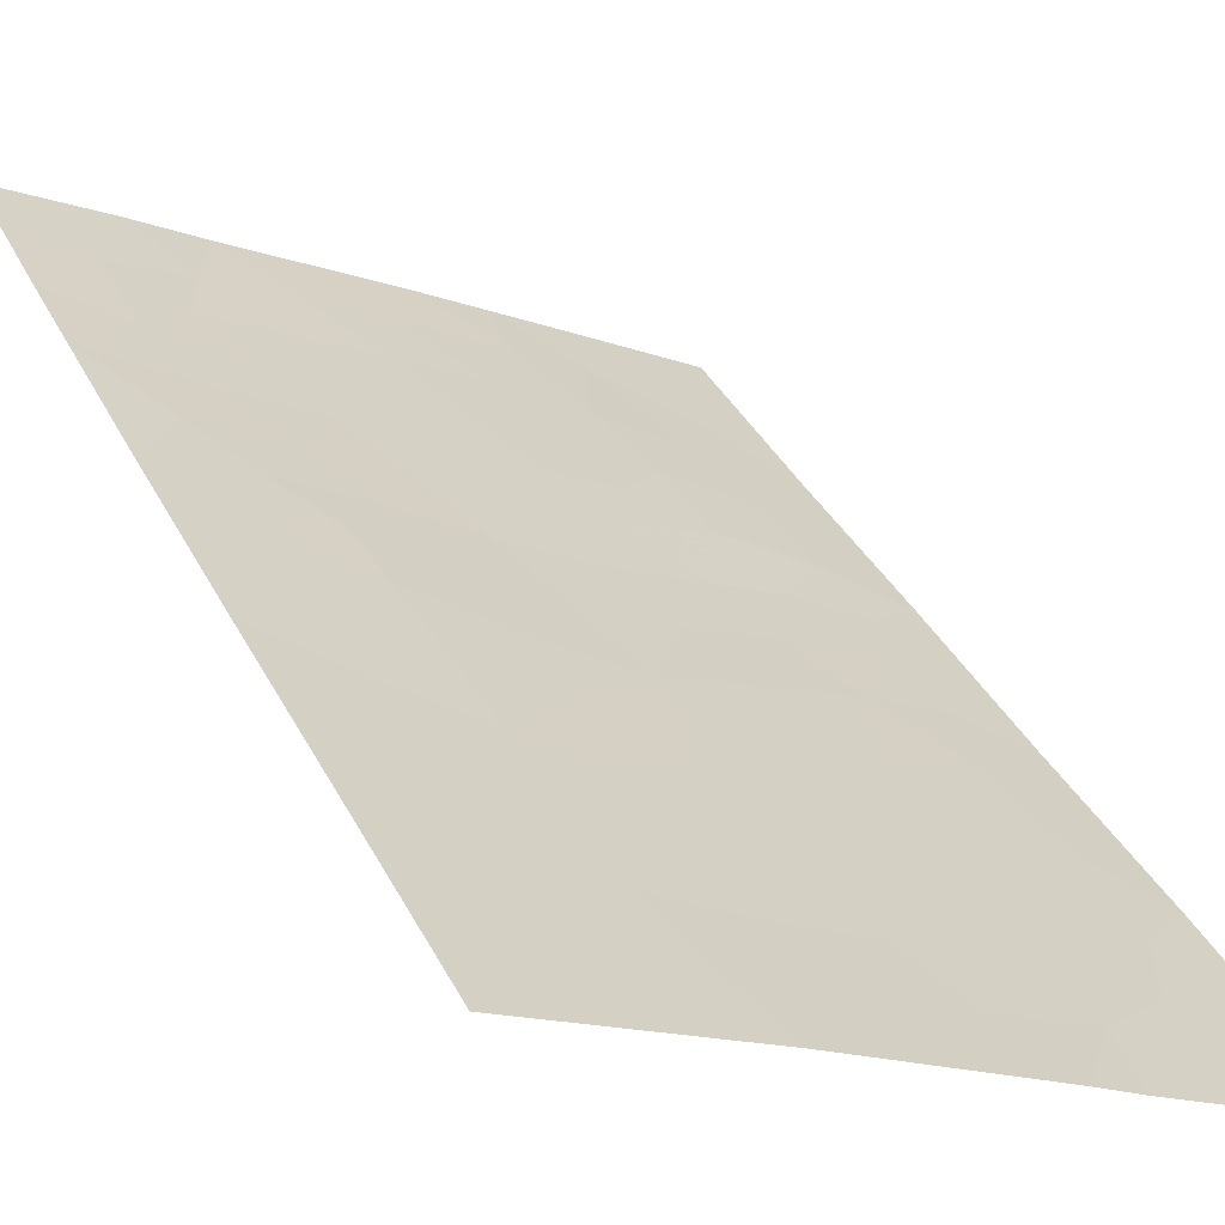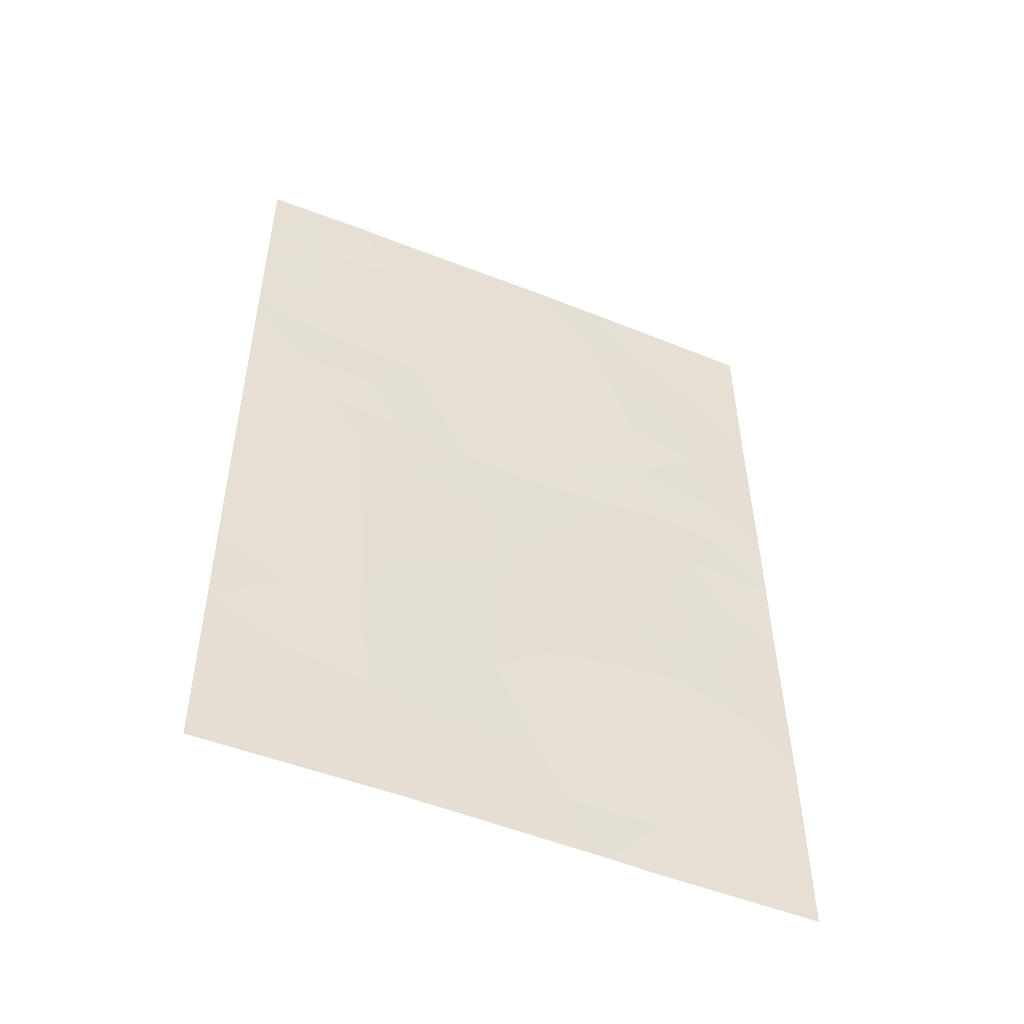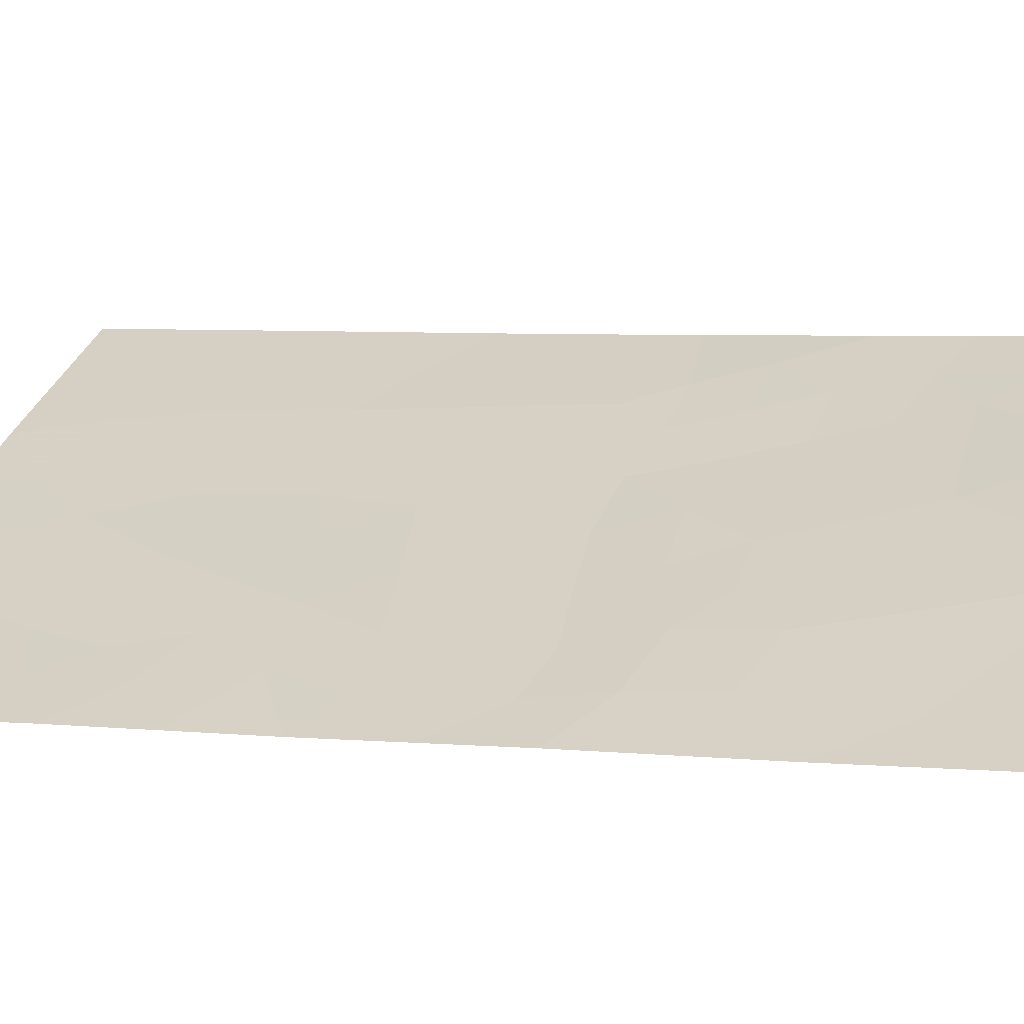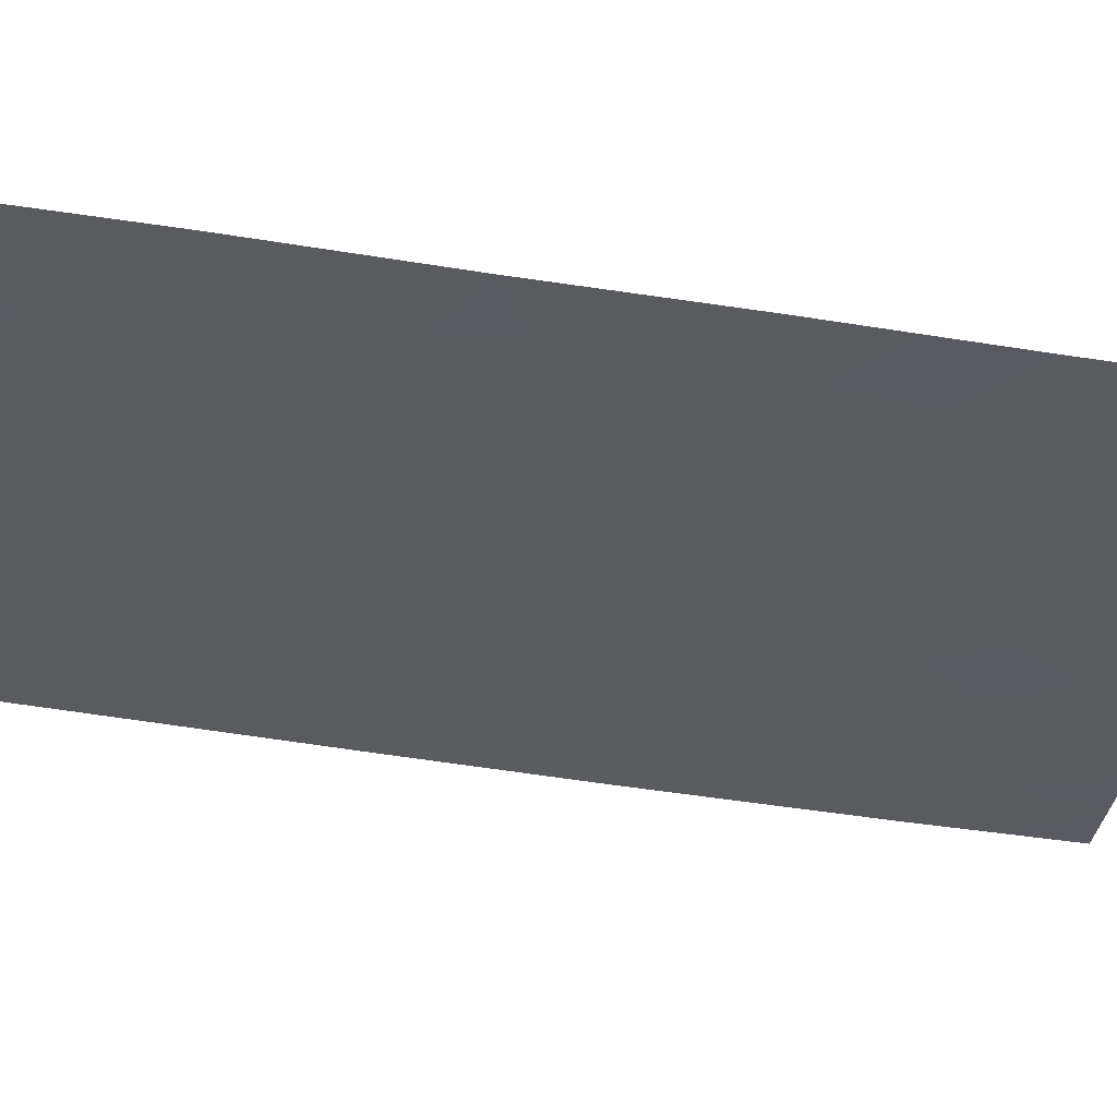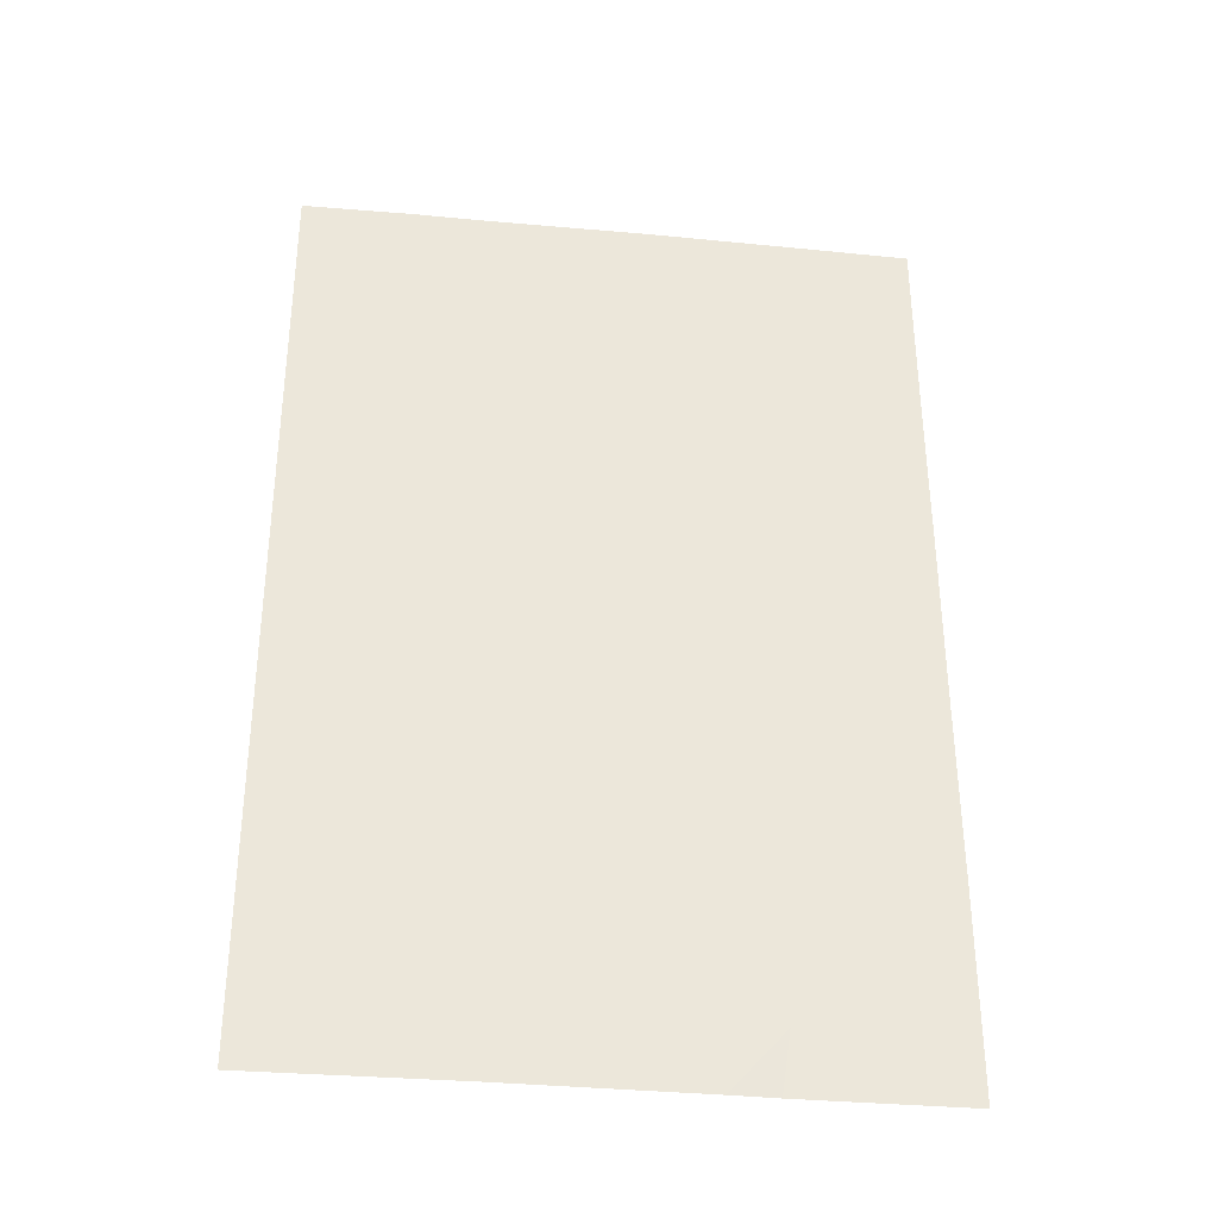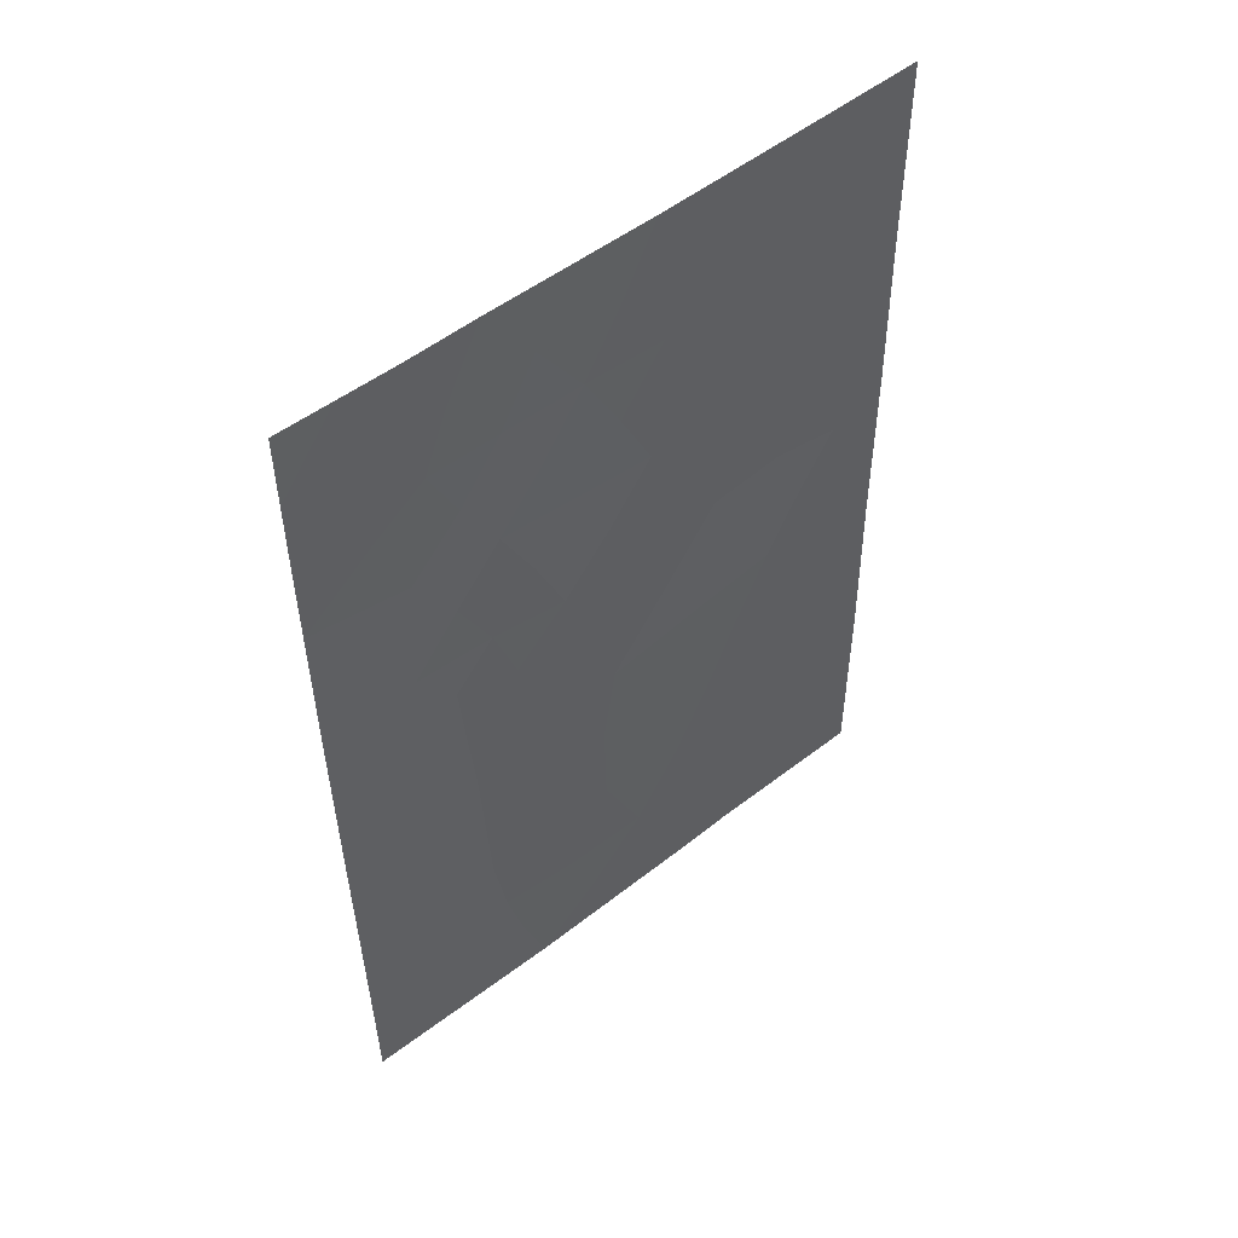
<metadata>
{"format":"obj","ext":"obj","renderer":"f3d","projection":"perspective","resolution":1024,"background":"white","views":[{"elev":35.6,"azim":-23.1,"up":"+Z"},{"elev":-51.4,"azim":3.7,"up":"+Y"},{"elev":2.7,"azim":106.7,"up":"+Z"},{"elev":-59.4,"azim":81.7,"up":"+Z"},{"elev":-33.9,"azim":19.8,"up":"+Y"},{"elev":53.0,"azim":-12.5,"up":"+Y"}]}
</metadata>
<code>
v 23.67 40.61 63.72
v 21.71 38 64.74
v 16.49 45.08 67.28
v 23.62 47.56 63.64
v 17.91 48.24 66.54
v 20.48 46.51 65.29
v 18.09 43.74 66.53
v 19.4 44.96 65.84
v 18.61 50 66.2
v 16.53 40.41 67.35
v 16.51 42.72 67.31
v 23.65 42.99 63.68
v 23.64 45.3 63.67
v 18.91 38 66.22
v 16.55 38 67.39
v 23.62 50 63.62
v 22.17 50 64.38
v 17.77 50 66.64
v 23.68 38 63.73
v 16.48 48.07 67.26
v 16.48 50 67.27
v 20.53 50 65.24
v 19.68 48.26 65.68
v 21.19 38 65.02
v 20.36 39.54 65.44
v 18.66 46.67 66.19
v 18.23 41.7 66.49
v 18.43 39.71 66.42
v 21.35 41.46 64.9
v 19.89 40.69 65.66
v 22.26 39.85 64.45
v 21.58 48.06 64.72
v 22.26 41.58 64.43
v 22.14 43.35 64.47
v 21.35 44.97 64.83
v 20.02 42.99 65.55
v 23.02 40.15 64.06
v 23.68 39.31 63.73
v 22.7 38 64.23
v 23.63 46.43 63.65
v 22.85 45.8 64.08
v 22.76 46.82 64.11
v 16.52 41.57 67.33
v 17.36 42.16 66.91
v 17.4 41.06 66.91
v 18.25 47.48 66.38
v 17.65 46.76 66.69
v 17.73 38 66.8
v 17.23 38.87 67.04
v 18.65 38.82 66.33
v 18.19 49.07 66.41
v 22.89 50 64
v 22.91 49.38 63.99
v 23.62 48.78 63.63
v 22.97 48.47 63.97
v 19.58 46.59 65.73
v 19.97 45.73 65.55
v 19.05 45.83 66
v 17.29 47.73 66.86
v 17.27 48.91 66.87
v 16.48 49.03 67.27
v 17.13 50 66.95
v 16.5 43.9 67.3
v 17.32 44.31 66.9
v 17.32 43.25 66.91
v 20.63 48.2 65.2
v 20.14 49.13 65.44
v 16.48 46.99 67.27
v 18.12 45.96 66.48
v 18.5 45.15 66.3
v 18.77 44.28 66.17
v 18.03 44.56 66.55
v 16.49 45.86 67.28
v 17.13 45.98 66.97
v 17.58 45.21 66.76
v 21.35 50 64.81
v 21.2 49.17 64.9
v 21.98 49.16 64.48
v 19.57 50 65.72
v 19.16 49.12 65.93
v 18.74 48.25 66.14
v 20.11 47.37 65.47
v 19.19 47.44 65.92
v 22.51 47.81 64.23
v 21.82 38.8 64.68
v 20.76 38.76 65.24
v 21.34 39.65 64.93
v 18.18 42.73 66.5
v 18.29 40.68 66.48
v 17.46 39.9 66.9
v 19.7 44.04 65.69
v 18.97 43.34 66.08
v 20.72 44.01 65.17
v 20.36 44.88 65.34
v 23.65 44.15 63.68
v 22.94 43.39 64.05
v 21 47.27 65.02
v 20.91 45.74 65.06
v 21.27 46.5 64.89
v 21.92 46.02 64.55
v 22.99 44.92 64.01
v 21.87 47.09 64.58
v 21.8 40.65 64.68
v 20.91 40.48 65.14
v 20.05 38 65.62
v 19.68 38.74 65.8
v 19.87 41.89 65.65
v 20.76 42.22 65.19
v 20.5 41.28 65.34
v 19.06 42.33 66.05
v 19.06 41.34 66.07
v 22.51 40.74 64.31
v 23.03 41.24 64.04
v 22.77 42.44 64.15
v 19.12 40.42 66.06
v 23.66 41.8 63.7
v 21.72 44.16 64.67
v 21.16 43.2 64.97
v 19.37 39.56 65.94
v 21.73 42.42 64.69
v 16.54 39.21 67.37
v 17.87 39.09 66.72
v 22.21 45.07 64.4
v 22.59 44.25 64.22
v 22.78 38.75 64.19
v 22.64 39.29 64.26
f 39 2 125
f 40 41 42
f 43 44 45
f 59 46 47
f 52 16 53
f 54 55 53
f 56 57 58
f 51 5 60
f 60 61 62
f 63 64 65
f 77 66 67
f 69 58 70
f 71 72 70
f 3 74 75
f 22 76 77
f 79 67 80
f 51 80 81
f 82 56 83
f 84 78 55
f 85 86 87
f 44 65 88
f 45 89 90
f 71 91 92
f 64 75 72
f 47 69 74
f 93 91 94
f 95 96 124
f 97 82 66
f 57 98 94
f 99 100 98
f 83 46 81
f 99 97 102
f 103 87 104
f 105 106 86
f 107 108 109
f 110 107 111
f 112 113 37
f 104 30 109
f 111 115 89
f 84 42 102
f 114 116 113
f 117 118 93
f 103 33 112
f 119 115 30
f 33 120 114
f 118 120 108
f 121 90 49
f 92 110 88
f 106 50 119
f 125 126 38
f 37 1 38
f 19 39 125
f 126 2 85
f 4 40 42
f 40 13 41
f 42 41 100
f 10 43 45
f 43 11 44
f 45 44 27
f 68 59 47
f 59 5 46
f 47 46 26
f 14 48 50
f 48 15 49
f 48 49 122
f 9 51 18
f 17 53 78
f 53 17 52
f 16 54 53
f 54 4 55
f 53 55 78
f 26 56 58
f 56 6 57
f 58 57 8
f 18 51 60
f 60 5 59
f 60 59 20
f 18 60 62
f 60 20 61
f 62 61 21
f 11 63 65
f 63 3 64
f 65 64 7
f 22 77 67
f 77 32 66
f 67 66 23
f 68 20 59
f 75 69 70
f 69 26 58
f 70 58 8
f 8 71 70
f 71 7 72
f 70 72 75
f 3 73 74
f 73 68 74
f 76 17 78
f 77 78 32
f 9 79 80
f 79 22 67
f 80 67 23
f 5 51 81
f 51 9 80
f 81 80 23
f 23 82 83
f 82 6 56
f 83 56 26
f 4 84 55
f 84 32 78
f 31 85 87
f 85 24 86
f 87 86 25
f 27 44 88
f 44 11 65
f 88 65 7
f 10 45 90
f 45 27 89
f 90 89 28
f 7 71 92
f 71 8 91
f 92 91 36
f 7 64 72
f 64 3 75
f 68 47 74
f 47 26 69
f 74 69 75
f 35 93 94
f 93 36 91
f 94 91 8
f 13 95 101
f 95 12 96
f 124 96 34
f 32 97 66
f 97 6 82
f 66 82 23
f 8 57 94
f 57 6 98
f 94 98 35
f 6 99 98
f 98 100 35
f 13 101 41
f 41 123 100
f 23 83 81
f 83 26 46
f 81 46 5
f 100 99 102
f 99 6 97
f 102 97 32
f 29 103 104
f 103 31 87
f 104 87 25
f 24 105 86
f 105 14 106
f 86 106 25
f 24 85 2
f 30 107 109
f 107 36 108
f 109 108 29
f 27 110 111
f 110 36 107
f 111 107 30
f 31 112 37
f 112 33 113
f 37 113 1
f 12 114 96
f 96 114 34
f 29 104 109
f 104 25 30
f 27 111 89
f 111 30 115
f 89 115 28
f 32 84 102
f 84 4 42
f 102 42 100
f 33 114 113
f 114 12 116
f 113 116 1
f 35 117 93
f 117 34 118
f 93 118 36
f 31 103 112
f 103 29 33
f 25 119 30
f 119 28 115
f 33 29 120
f 114 120 34
f 36 118 108
f 118 34 120
f 108 120 29
f 15 121 49
f 121 10 90
f 123 101 124
f 117 124 34
f 7 92 88
f 92 36 110
f 88 110 27
f 25 106 119
f 106 14 50
f 119 50 28
f 50 122 28
f 122 50 48
f 122 90 28
f 101 123 41
f 49 90 122
f 101 95 124
f 123 35 100
f 35 123 117
f 124 117 123
f 125 38 19
f 31 37 126
f 38 126 37
f 125 2 126
f 31 126 85
f 76 78 77

</code>
